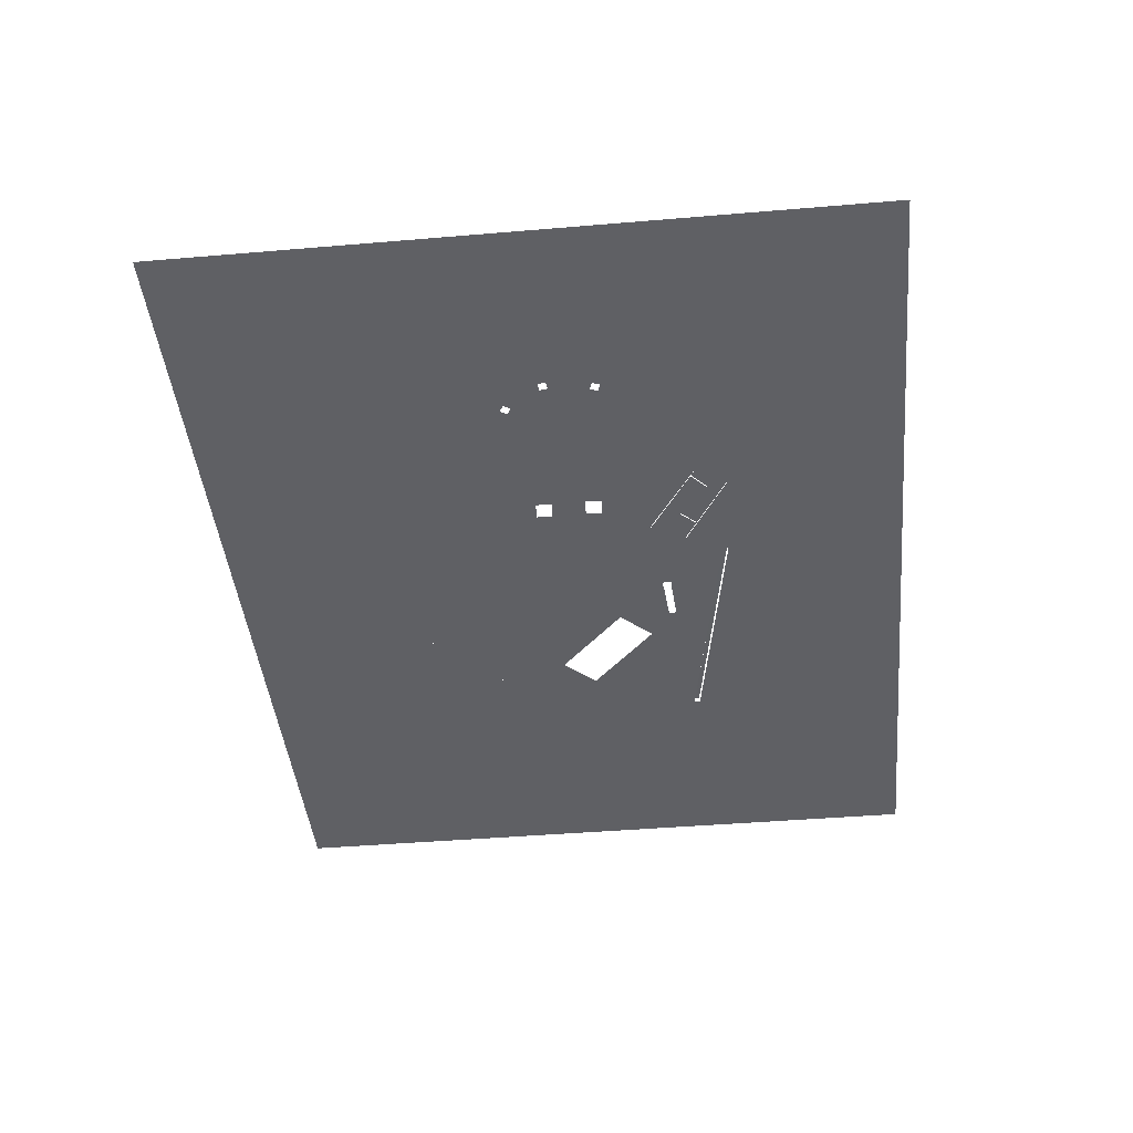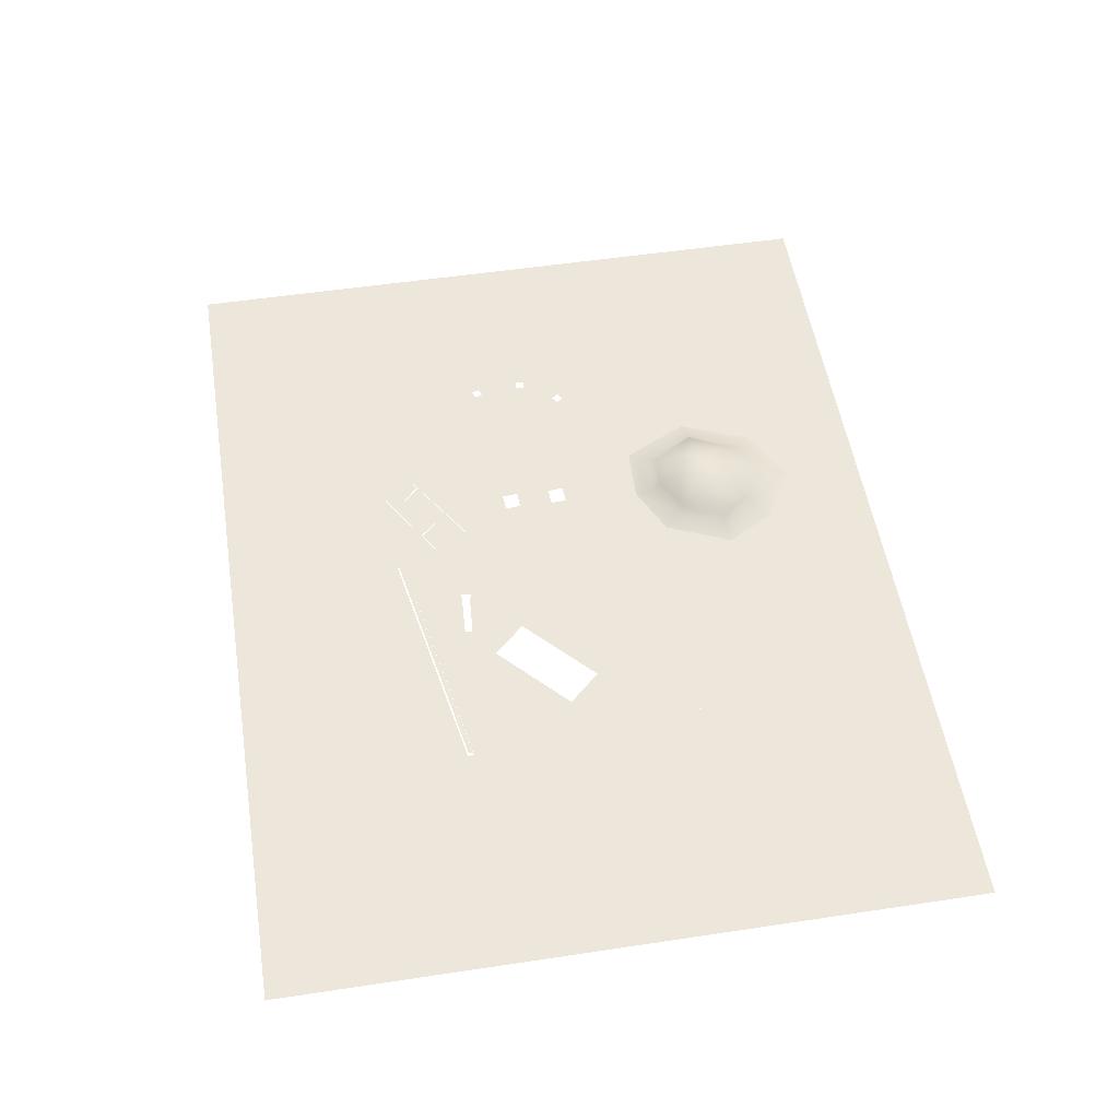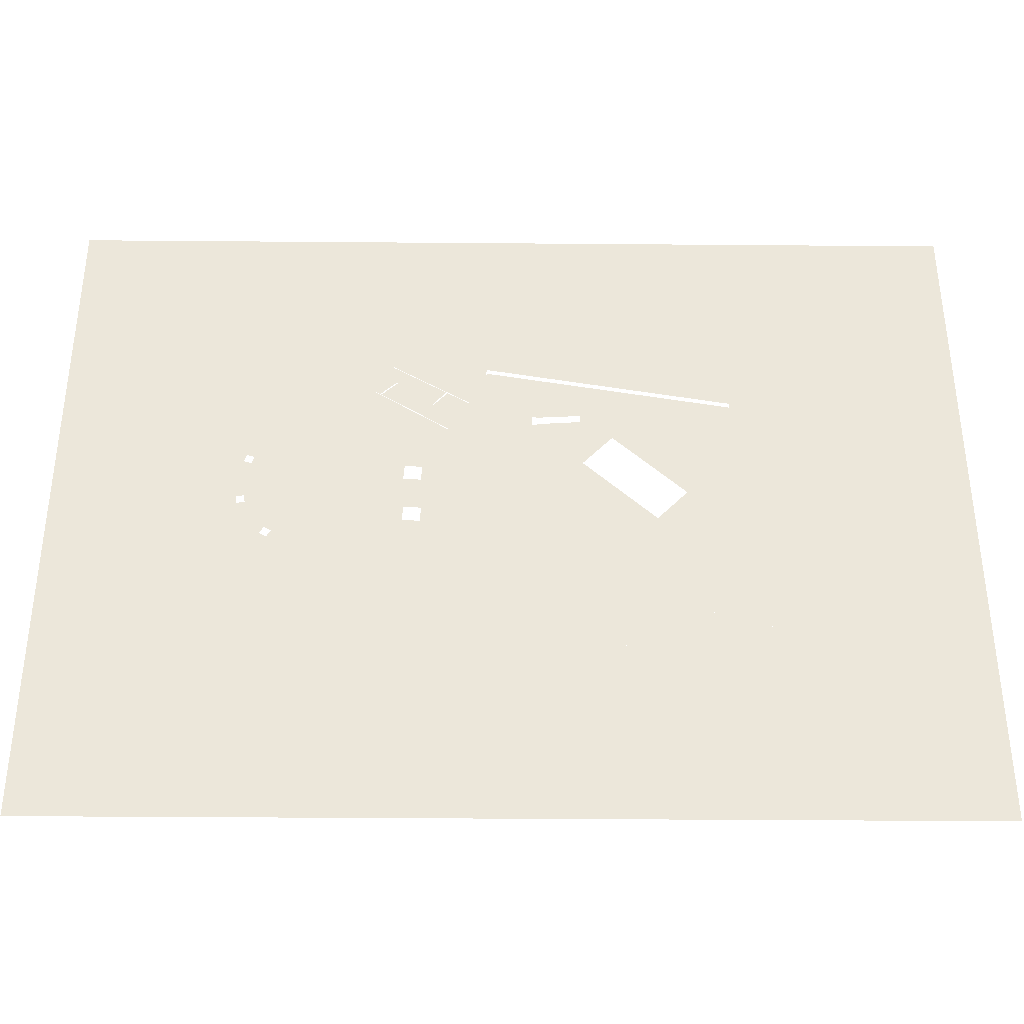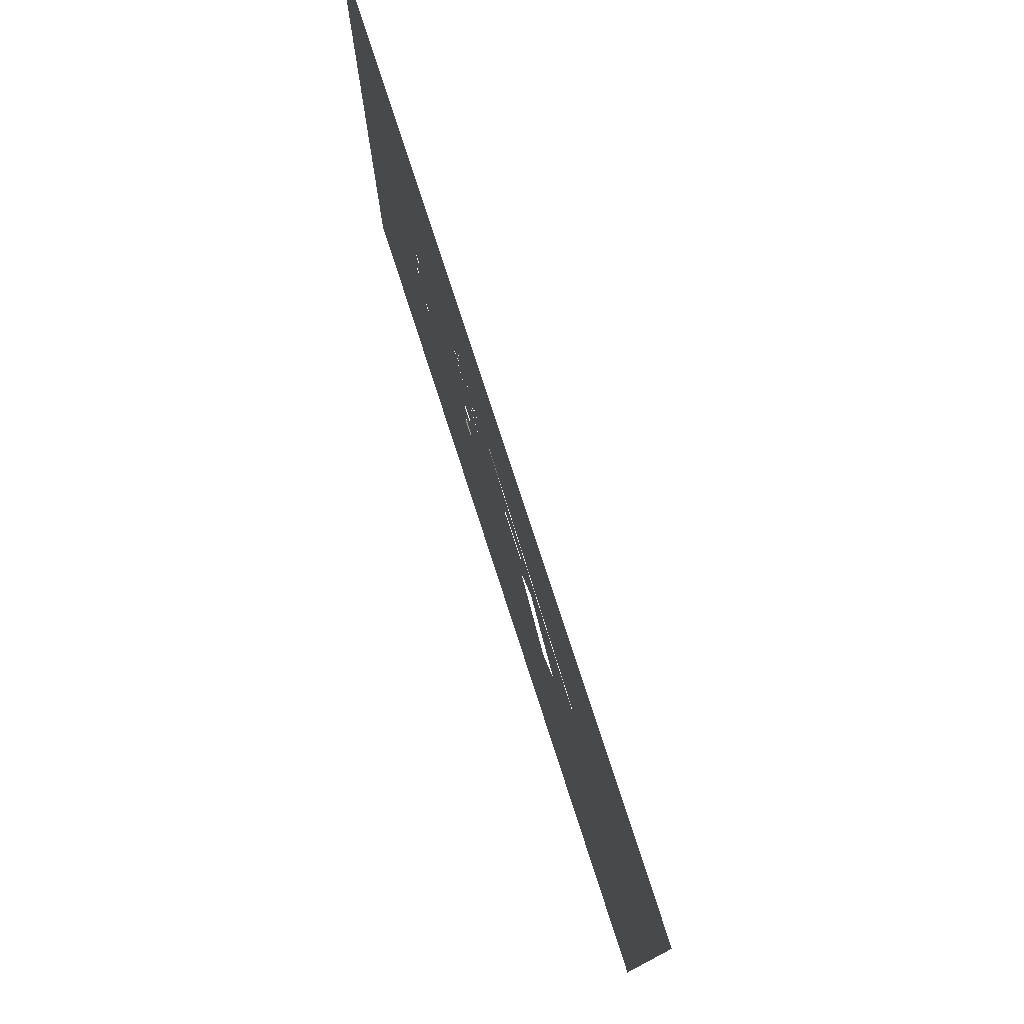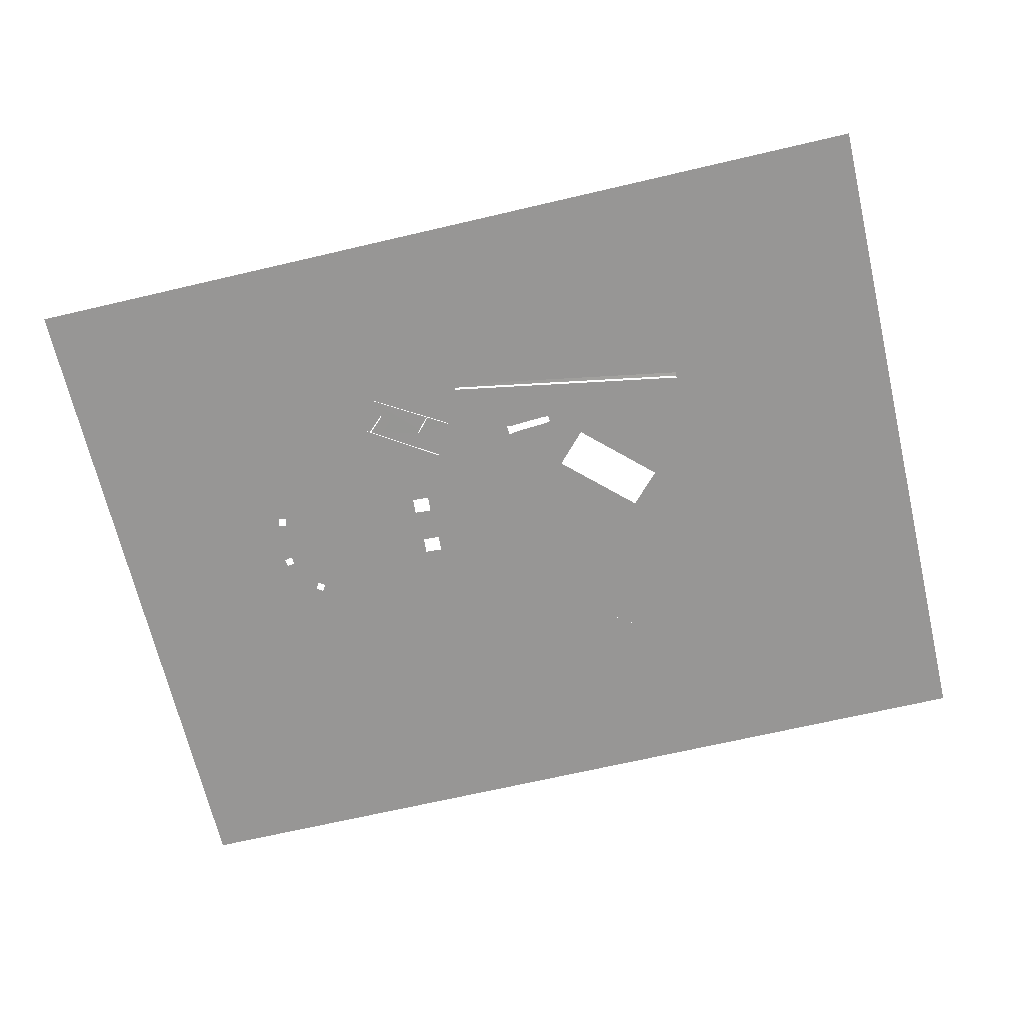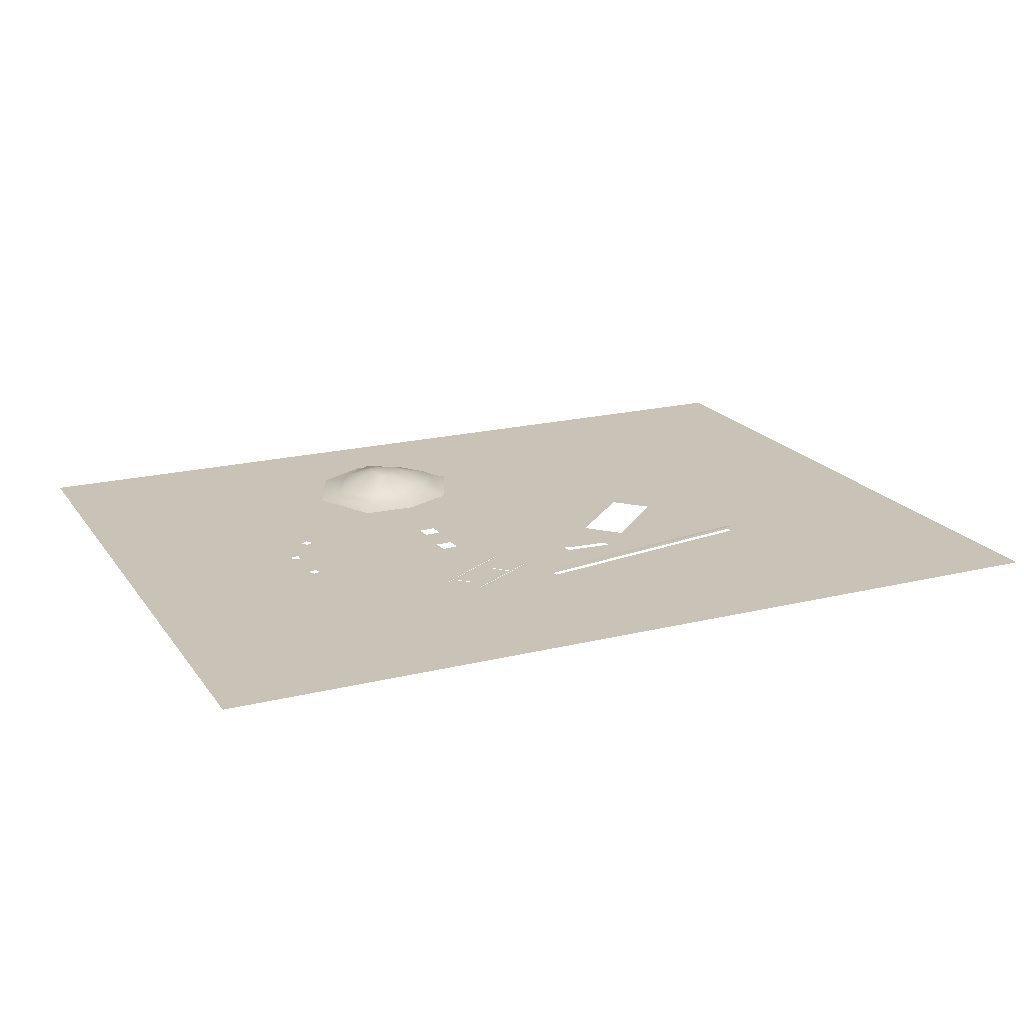
<metadata>
{"format":"obj","ext":"obj","renderer":"f3d","projection":"perspective","resolution":1024,"background":"white","views":[{"elev":-43.4,"azim":95.7,"up":"+Z"},{"elev":52.7,"azim":-99.2,"up":"+Z"},{"elev":-36.8,"azim":179.4,"up":"+Y"},{"elev":76.9,"azim":-107.9,"up":"+Y"},{"elev":-67.8,"azim":-166.8,"up":"+Z"},{"elev":19.4,"azim":155.3,"up":"+Z"}]}
</metadata>
<code>
v -11.69 6.801 0.2392
v 1.943 9.171 0.2666
v -11.73 7.045 0.2666
v 1.901 9.415 0.2666
v -24.62 -19.4 0
v -13.16 -7.946 0
v -9.099 0.8285 -0
v -24.62 19.35 -0
v -13.14 -7.969 0
v -13.14 -7.929 0
v -11.68 6.753 -0
v -12.59 -8.767 0
v -10.72 -6.27 0
v -11.74 7.092 -0
v -5.097 4.582 -0
v -13.12 -7.953 0
v -12.58 -8.79 0
v -10.71 -6.293 0
v -10.7 -6.254 0
v 1.893 9.462 -0
v -3.326 6.111 -0
v -12.57 -8.75 0
v 25.54 -19.4 0
v -7.43 -0.95 0
v 7.163 9.619 -0
v -3.349 5.734 -0
v -3.124 6.104 -0
v -10.16 -7.091 0
v -12.55 -8.774 0
v -8.477 -4.832 0
v 2.893 7.067 0
v 25.54 19.35 -0
v -3.152 5.717 -0
v -3.099 6.122 -0
v -5.477 -9.197 0
v -10.68 -6.277 0
v -8.454 -4.816 0
v 1.952 9.124 -0
v 7.181 9.589 -0
v -3.119 5.688 -0
v -0.9521 5.995 -0
v -10.14 -7.115 0
v -5.454 -9.181 0
v -10.14 -7.075 0
v -8.461 -4.855 0
v -7.653 -4.265 0
v 8.161 7.818 -0
v -3.429 2.804 -0
v -0.8224 6.019 -0
v -5.494 -9.173 0
v -4.651 -8.628 0
v -7.637 -4.288 0
v -7.63 -4.249 0
v -0.6438 6.009 -0
v 6.961 8.491 -0
v 8.177 7.793 -0
v -1.005 5.54 -0
v -6.77 -7.312 0
v -4.628 -8.612 0
v -5.47 -9.157 0
v -10.12 -7.098 0
v -8.437 -4.839 0
v 5.391 -0.3413 0
v -0.6693 5.463 -0
v 6.91 8.437 -0
v 7.849 7.661 -0
v 14.63 3.08 -0
v -0.8627 5.48 -0
v 13.65 -2.325 0
v -4.668 -8.604 0
v -6.786 -7.289 0
v -6.763 -7.273 0
v -7.614 -4.272 0
v 4.926 6.904 -0
v 7.798 7.607 -0
v 13.81 -1.703 0
v 15.07 3.212 -0
v -0.8617 5.48 -0
v -6.747 -7.296 0
v 14.04 -2.096 0
v -4.644 -8.588 -2e-06
v -5.963 -6.722 0
v 5.45 -1.229 -0
v 5.391 2.462 -0
v 4.169 7.763 -0.001891
v 3.973 5.15 -0
v 13.42 -1.932 0
v 14.96 -0.02527 0
v 15.2 2.776 -0
v -5.923 -6.73 0
v -5.946 -6.746 0
v -5.939 -6.706 0
v 5.45 1.574 -0
v 2.909 7.063 -0
v 2.927 7.033 -0
v 4.878 6.861 -0
v 6.357 2.525 -0
v 15.41 -0.09438 0
v 14.77 2.644 -0
v 6.357 -0.2775 0
v 4.106 7.722 -0
v 4.003 5.103 -0
v 6.415 1.638 -0
v 15.03 0.4247 -0
v 15.48 0.3556 -0
v 6.415 -1.165 -0
v 5.441 -10.63 1.371
v 6.166 -10.42 1.452
v 6.456 -9.487 1.519
v 4.676 -10.42 1.298
v 7.426 -11.99 0.6519
v 5.445 -8.471 1.322
v 3.416 -11.99 0.6519
v 5.421 -13.29 0.6519
v 8.656 -9.487 0.6519
v 4.846 -9.019 1.285
v 6.166 -8.646 1.425
v 4.056 -9.606 1.177
v 5.421 -13.73 0.318
v 9.011 -9.487 0.318
v 7.217 -7.163 0.6519
v 3.487 -8.074 0.6519
v 2.245 -10.37 0.6519
v 7.781 -12.44 0.318
v 5.258 -6.994 0.6519
v 3.061 -12.44 0.318
v 1.89 -10.37 0.318
v 5.414 -14.96 0.03167
v 8.536 -13.24 0.03167
v 7.572 -6.72 0.318
v 5.258 -6.55 0.318
v 2.292 -13.24 0.03167
v 10.16 -9.343 0.03167
v 3.132 -7.63 0.318
v 0.787 -10.52 0.03167
v 8.311 -5.637 0.03167
v 5.237 -5.531 0.03167
v 2.385 -6.885 0.03167
g pCube8
f 1 2 3
f 3 2 4
f 5 6 7
f 8 5 7
f 6 5 9
f 6 10 7
f 8 7 11
f 9 5 12
f 10 13 7
f 14 8 11
f 15 11 7
f 9 12 16
f 12 5 17
f 13 10 18
f 13 19 7
f 20 8 14
f 21 11 15
f 12 22 16
f 5 23 17
f 10 16 18
f 7 19 24
f 25 8 20
f 26 21 15
f 27 11 21
f 28 16 22
f 17 23 29
f 18 16 28
f 19 30 24
f 25 20 31
f 32 8 25
f 15 33 26
f 34 11 27
f 29 28 22
f 29 23 35
f 18 28 36
f 36 30 19
f 30 37 24
f 20 38 31
f 39 32 25
f 15 40 33
f 41 11 34
f 42 28 29
f 42 29 35
f 35 23 43
f 28 44 36
f 30 36 45
f 37 46 24
f 38 11 31
f 47 32 39
f 48 40 15
f 49 11 41
f 35 50 42
f 51 43 23
f 45 36 44
f 46 37 52
f 46 53 24
f 31 11 54
f 55 47 39
f 56 32 47
f 57 40 48
f 54 11 49
f 50 58 42
f 59 51 23
f 60 43 51
f 61 45 44
f 37 62 52
f 53 63 24
f 64 31 54
f 65 55 39
f 66 47 55
f 67 32 56
f 68 57 48
f 50 60 58
f 42 58 61
f 69 59 23
f 70 60 51
f 71 45 61
f 62 72 52
f 73 63 53
f 63 48 24
f 48 31 64
f 74 65 39
f 66 75 47
f 76 67 56
f 77 32 67
f 78 68 48
f 58 60 79
f 58 71 61
f 80 69 23
f 81 59 69
f 60 70 79
f 45 71 62
f 71 72 62
f 72 82 52
f 83 63 73
f 84 48 63
f 78 48 64
f 48 84 31
f 85 74 39
f 75 65 74
f 47 75 86
f 87 76 56
f 76 88 67
f 89 32 77
f 76 80 23
f 90 81 69
f 91 79 70
f 82 72 91
f 52 82 73
f 73 92 83
f 84 63 93
f 31 84 94
f 95 85 39
f 96 75 74
f 86 75 96
f 97 87 56
f 88 76 98
f 67 88 99
f 23 32 89
f 98 76 23
f 69 87 90
f 90 91 81
f 81 91 70
f 72 79 91
f 82 92 73
f 90 83 92
f 63 100 93
f 94 84 95
f 95 101 85
f 86 96 95
f 97 56 102
f 103 87 97
f 88 104 99
f 23 89 105
f 105 98 23
f 87 106 90
f 106 83 90
f 93 100 103
f 95 84 86
f 95 96 101
f 102 84 97
f 100 87 103
f 89 99 104
f 105 89 104
f 106 87 100
f 86 84 102
f 107 108 109
f 110 107 109
f 111 108 107
f 109 108 111
f 110 109 112
f 107 110 113
f 107 114 111
f 111 115 109
f 110 112 116
f 109 117 112
f 113 114 107
f 113 110 118
f 111 114 119
f 120 115 111
f 109 115 121
f 110 116 118
f 122 116 112
f 121 117 109
f 112 117 121
f 119 114 113
f 118 123 113
f 119 124 111
f 111 124 120
f 121 115 120
f 118 116 122
f 112 125 122
f 121 125 112
f 113 126 119
f 122 123 118
f 113 123 127
f 124 119 128
f 120 124 129
f 120 130 121
f 122 125 131
f 131 125 121
f 127 126 113
f 119 126 132
f 127 123 122
f 128 129 124
f 132 128 119
f 129 133 120
f 130 120 133
f 121 130 131
f 131 134 122
f 126 127 135
f 135 132 126
f 122 134 127
f 133 136 130
f 131 130 136
f 134 131 137
f 138 135 127
f 127 134 138
f 136 137 131
f 137 138 134

</code>
